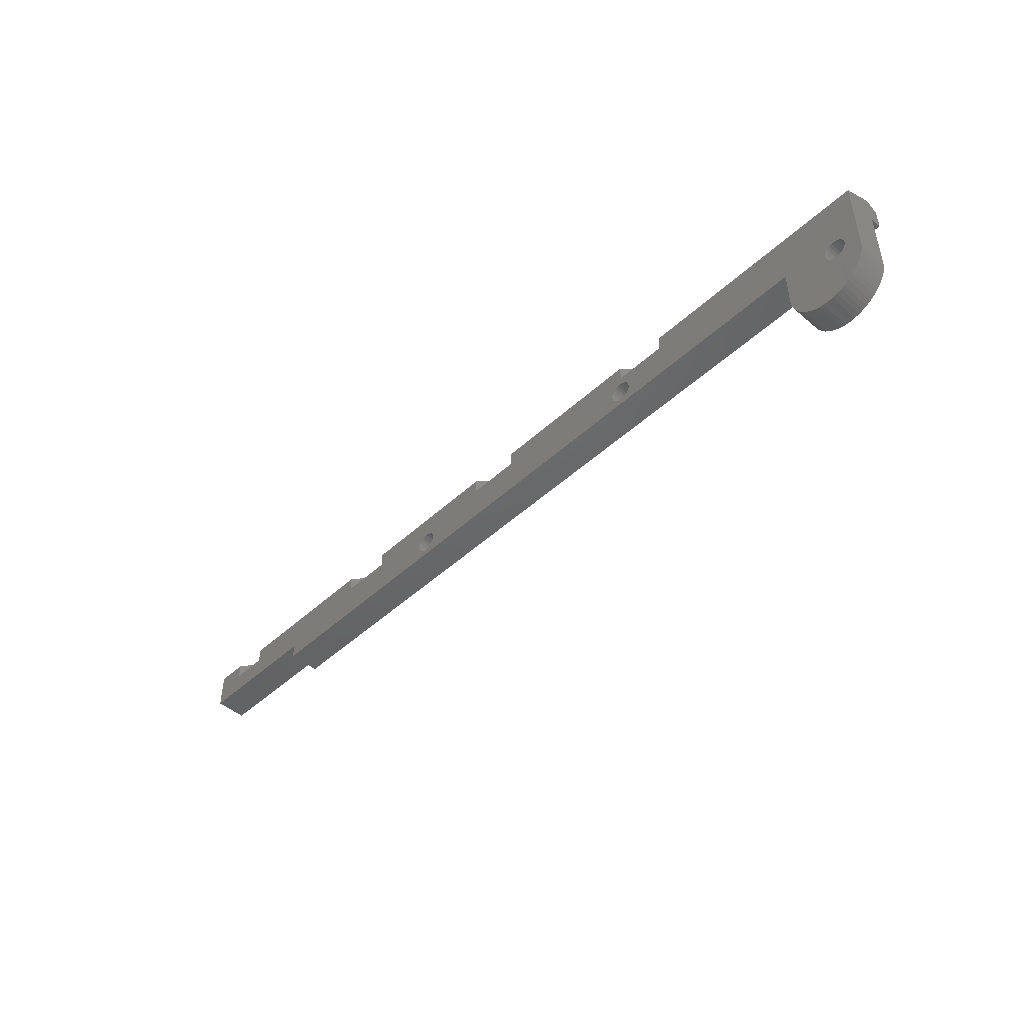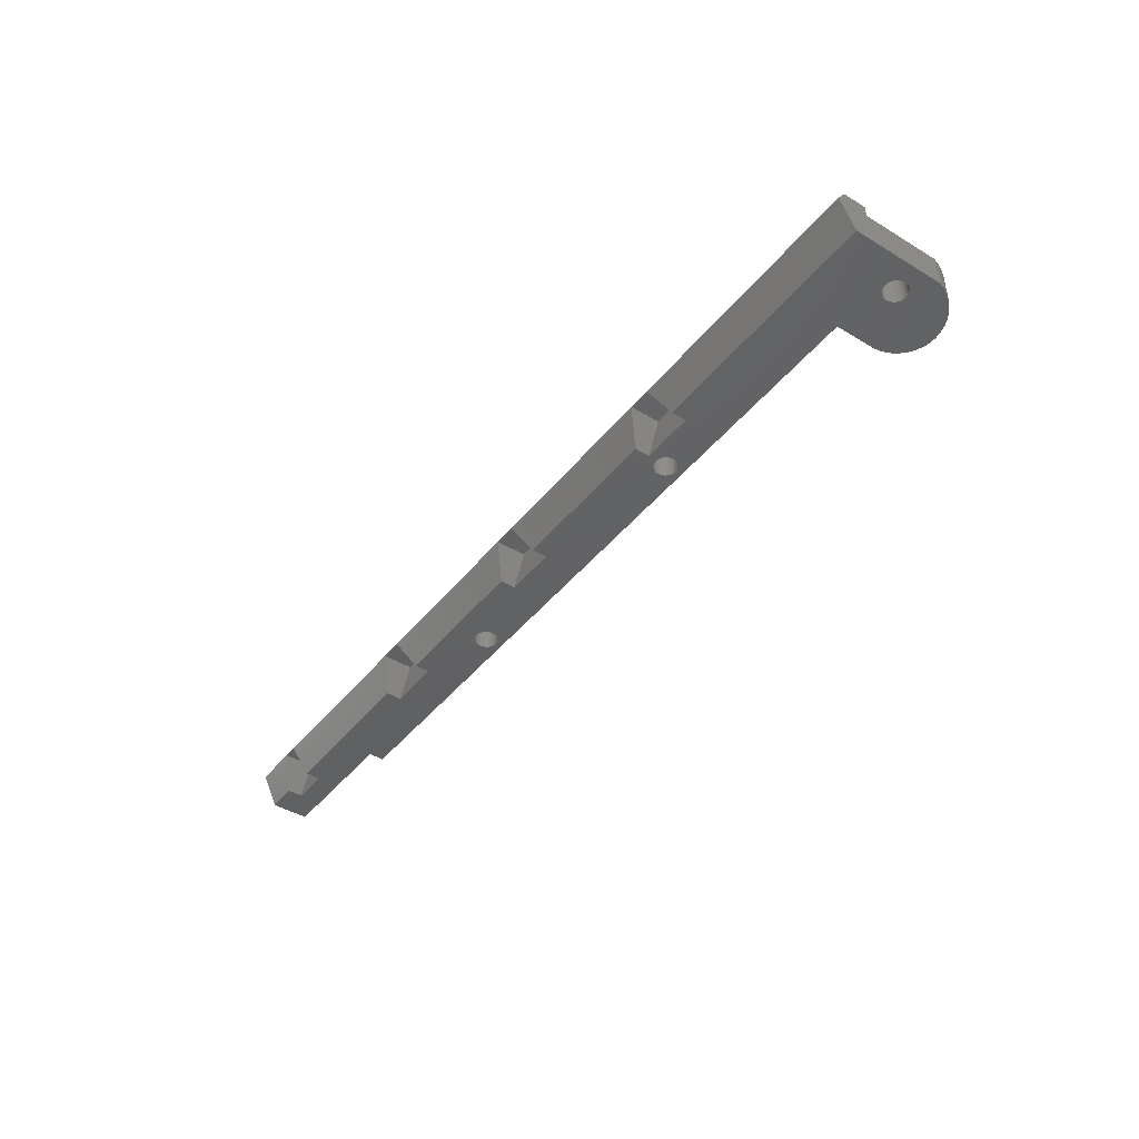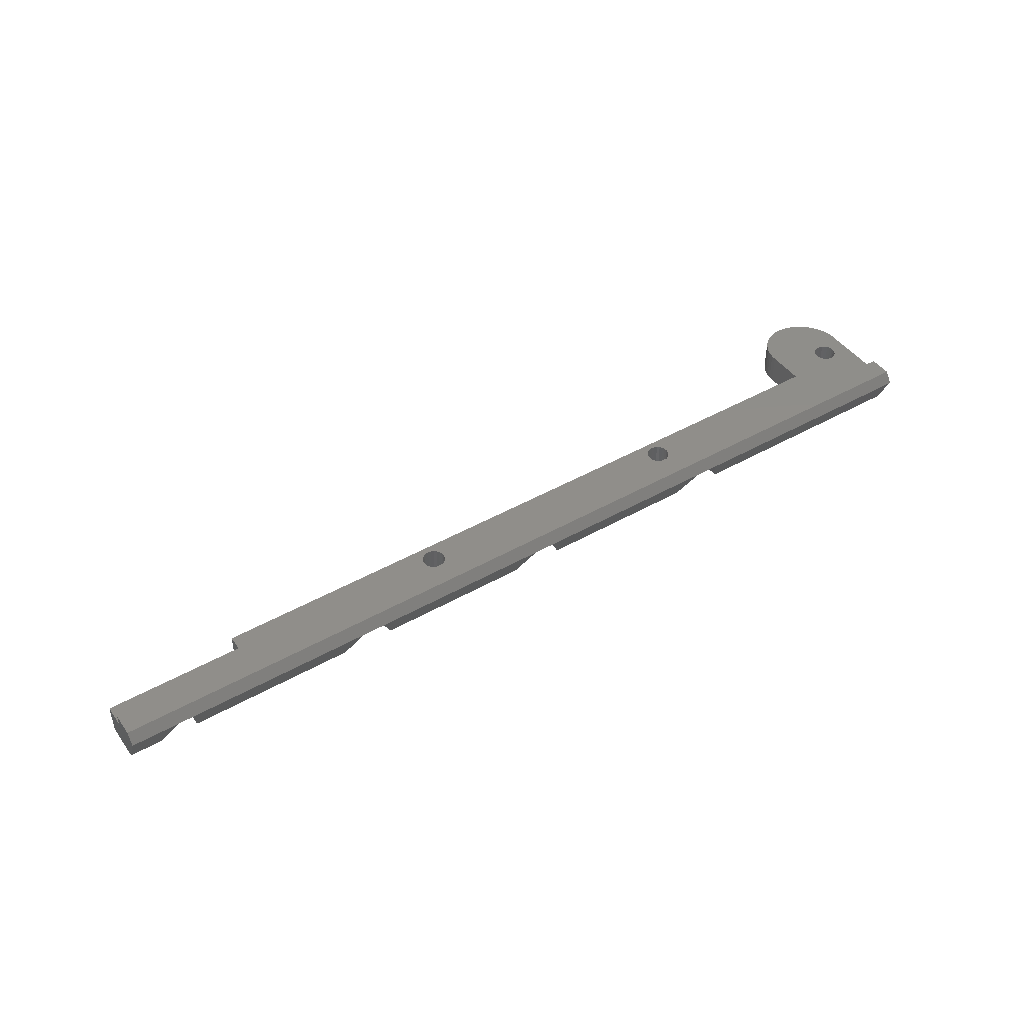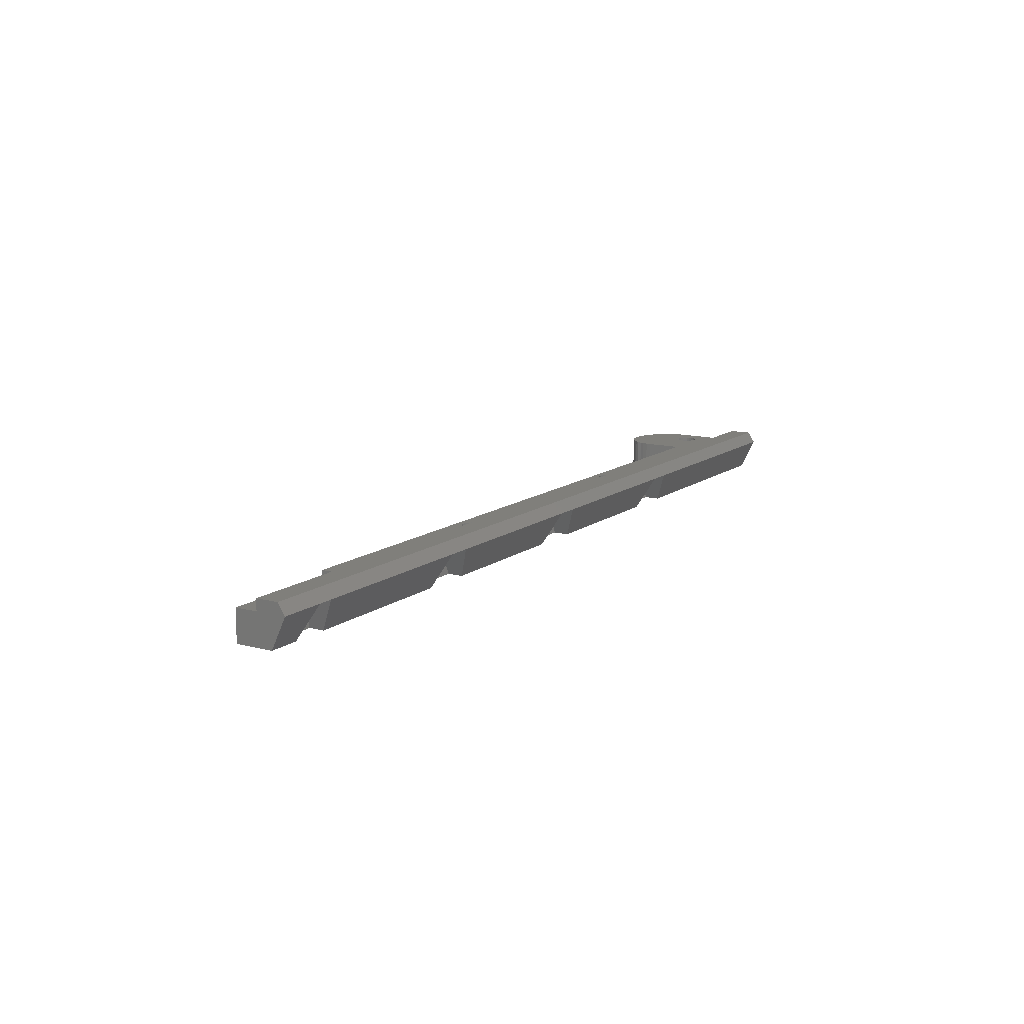
<metadata>
{"format":"stl","ext":"stl","renderer":"f3d","projection":"perspective","resolution":1024,"background":"white","views":[{"elev":-46.8,"azim":-133.8,"up":"+Y"},{"elev":-43.3,"azim":-125.6,"up":"+Z"},{"elev":45.1,"azim":146.7,"up":"+Z"},{"elev":12.6,"azim":121.6,"up":"+Z"}]}
</metadata>
<code>
# stl→obj: 280 verts, 584 faces
v 11.7 4 3.431e-14
v 8.7 2 0
v 8.7 4 3.431e-14
v 8.7 0 0
v 11.7 0 0
v 11.7 2 0
v 81.8 -5 0
v 64 0 0
v 64 -5 0
v 67 0 0
v 81.8 -3 0
v 91.8 0 0
v 93.8 -3 0
v 93.8 0 0
v 36.8 -5 0
v 51.78 -4.099 0
v 36.8 0 0
v 52.17 -4.15 0
v 39.8 0 0
v 51.42 -3.949 0
v 51.11 -3.711 0
v 50.87 -3.4 0
v 50.72 -3.038 0
v 50.67 -2.65 0
v 52.56 -4.099 0
v 52.92 -3.949 0
v 53.23 -3.711 0
v 53.47 -3.4 0
v 53.62 -3.038 0
v 53.67 -2.65 0
v 52.17 -1.15 0
v 51.78 -1.201 0
v 51.42 -1.351 0
v 51.11 -1.589 0
v 50.87 -1.9 0
v 50.72 -2.262 0
v 52.56 -1.201 0
v 52.92 -1.351 0
v 53.23 -1.589 0
v 53.47 -1.9 0
v 53.62 -2.262 0
v 8.7 -5 0
v 12.47 -3.038 0
v 12.62 -3.4 0
v 12.86 -3.711 0
v 13.17 -3.949 0
v 13.53 -4.099 0
v 13.92 -4.15 0
v 12.42 -2.65 0
v 14.31 -4.099 0
v 14.67 -3.949 0
v 14.98 -3.711 0
v 15.22 -3.4 0
v 15.37 -3.038 0
v 15.42 -2.65 0
v 13.92 -1.15 0
v 13.53 -1.201 0
v 13.17 -1.351 0
v 12.86 -1.589 0
v 12.62 -1.9 0
v 12.47 -2.262 0
v 14.31 -1.201 0
v 14.67 -1.351 0
v 14.98 -1.589 0
v 15.22 -1.9 0
v 15.37 -2.262 0
v -22.83 -13.5 1.181e-14
v -22.9 -7.014 2.152e-14
v -23.34 -13.02 1.147e-14
v -22.82 -7.397 2.051e-14
v -22.27 -13.92 1.147e-14
v -22.64 -7.746 1.947e-14
v -22.38 -8.038 1.847e-14
v -22.05 -8.252 1.758e-14
v -21.67 -14.27 1.046e-14
v -21.68 -8.374 1.687e-14
v -21.29 -8.396 1.637e-14
v -21.59 -14.31 9.991e-15
v -21.52 -14.36 9.624e-15
v -21.04 -14.56 8.784e-15
v -20.9 -8.315 1.613e-14
v -20.38 -14.78 6.463e-15
v -20.55 -8.138 1.616e-14
v -20.26 -7.877 1.645e-14
v -19.69 -14.93 3.524e-15
v -20.05 -7.549 1.7e-14
v -19.93 -7.177 1.776e-14
v -19.9 -6.786 1.867e-14
v -25 1.059e-13 6.663e-14
v -21.51 -5.404 2.382e-14
v -21.9 -5.485 2.406e-14
v -22.25 -5.662 2.403e-14
v -22.54 -5.923 2.374e-14
v -22.75 -6.251 2.319e-14
v -25 -10 -3.473e-17
v -24.8 -10.67 3.494e-15
v -24.53 -11.31 6.439e-15
v -22.87 -6.623 2.244e-14
v -24.2 -11.93 8.766e-15
v -23.8 -12.5 1.045e-14
v -21.12 -5.426 2.332e-14
v -20.75 -5.548 2.261e-14
v -20.42 -5.762 2.172e-14
v -20.16 -6.054 2.072e-14
v -14 -5 0
v -19.98 -6.403 1.968e-14
v -19 -15 0
v -18.34 -14.97 0
v -17.7 -14.85 0
v -17.07 -14.64 0
v -16.48 -14.36 0
v -15.93 -13.99 0
v -15.44 -13.56 0
v -15.01 -13.07 0
v -14.64 -12.52 0
v -14.36 -11.93 0
v -14.15 -11.3 0
v -14.03 -10.66 0
v -14 -10 0
v 100 -3 0
v 100 -3.525e-16 0
v 88.8 2 -4.2
v 69 0 -4.2
v 69 2 -4.2
v 81.8 -3 -4.2
v 88.8 0 -4.2
v 93.8 -3 -4.2
v 90.8 0 -4.2
v 93.8 0 -4.2
v 64 -5 -4.2
v 64 0 -4.2
v 81.8 -5 -4.2
v 62 2 -4.2
v 41.8 0 -4.2
v 41.8 2 -4.2
v 51.78 -1.201 -4.2
v 51.42 -1.351 -4.2
v 51.11 -1.589 -4.2
v 50.87 -1.9 -4.2
v 50.72 -2.262 -4.2
v 50.67 -2.65 -4.2
v 52.17 -1.15 -4.2
v 52.56 -1.201 -4.2
v 52.92 -1.351 -4.2
v 53.23 -1.589 -4.2
v 53.47 -1.9 -4.2
v 53.62 -2.262 -4.2
v 53.67 -2.65 -4.2
v 36.8 -5 -4.2
v 52.17 -4.15 -4.2
v 51.78 -4.099 -4.2
v 36.8 0 -4.2
v 51.42 -3.949 -4.2
v 51.11 -3.711 -4.2
v 50.87 -3.4 -4.2
v 50.72 -3.038 -4.2
v 52.56 -4.099 -4.2
v 52.92 -3.949 -4.2
v 53.23 -3.711 -4.2
v 53.47 -3.4 -4.2
v 53.62 -3.038 -4.2
v 62 0 -4.2
v 34.8 2 -4.2
v 13.7 0 -4.2
v 13.7 2 -4.2
v 13.92 -1.15 -4.2
v 14.31 -1.201 -4.2
v 14.67 -1.351 -4.2
v 14.98 -1.589 -4.2
v 15.22 -1.9 -4.2
v 15.37 -2.262 -4.2
v 15.42 -2.65 -4.2
v 8.7 -5 -4.2
v 13.92 -4.15 -4.2
v 13.53 -4.099 -4.2
v 13.17 -3.949 -4.2
v 12.86 -3.711 -4.2
v 12.62 -3.4 -4.2
v 12.47 -3.038 -4.2
v 12.42 -2.65 -4.2
v 14.31 -4.099 -4.2
v 14.67 -3.949 -4.2
v 14.98 -3.711 -4.2
v 15.22 -3.4 -4.2
v 15.37 -3.038 -4.2
v 34.8 0 -4.2
v 8.7 0 -4.2
v 12.62 -1.9 -4.2
v 12.47 -2.262 -4.2
v 12.86 -1.589 -4.2
v 13.17 -1.351 -4.2
v 13.53 -1.201 -4.2
v 6.7 0 -4.2
v 6.7 2 -4.2
v 36.8 2 0
v 36.8 4 3.431e-14
v 67 4 3.431e-14
v 64 2 0
v 64 4 3.431e-14
v 67 2 0
v 95.8 0 -4.2
v 93.8 2 0
v 95.8 2 -4.2
v 39.8 2 0
v 39.8 4 3.431e-14
v 98 -3 -4.2
v 98 2 -4.2
v 100 0 1.5
v -25 3 1.5
v -25 1.059e-13 1.5
v 100 3 1.5
v 100 4 3.431e-14
v 100 2 -4.2
v 100 -3 -4.2
v 93.8 4 3.431e-14
v 91.8 4 3.431e-14
v 90.8 2 -4.2
v -14 -5 -4.2
v -14 -10 -4.2
v -14.03 -10.66 -4.2
v -14.15 -11.3 -4.2
v -14.36 -11.93 -4.2
v -14.64 -12.52 -4.2
v -15.01 -13.07 -4.2
v -15.44 -13.56 -4.2
v -15.93 -13.99 -4.2
v -16.48 -14.36 -4.2
v -17.07 -14.64 -4.2
v -17.7 -14.85 -4.2
v -18.34 -14.97 -4.2
v -19 -15 -4.2
v -21.67 -14.27 -4.195
v -21.52 -14.36 -4.2
v -25 -10 -4.2
v -25 2 -4.2
v -25 2 6.663e-14
v -22.27 -13.92 -4.195
v -24.8 -10.67 -4.195
v -24.53 -11.31 -4.195
v -24.2 -11.93 -4.195
v -23.8 -12.5 -4.195
v -23.34 -13.02 -4.195
v -22.83 -13.5 -4.195
v -22.75 -6.251 -4.2
v -22.54 -5.923 -4.2
v -22.25 -5.662 -4.2
v -21.9 -5.485 -4.2
v -24 -10 -4.2
v -22.87 -6.623 -4.2
v -23.97 -10.66 -4.2
v -23.85 -11.3 -4.2
v -23.64 -11.93 -4.2
v -23.36 -12.52 -4.2
v -22.9 -7.014 -4.2
v -22.99 -13.07 -4.2
v -21.51 -5.404 -4.2
v -21.12 -5.426 -4.2
v -20.75 -5.548 -4.2
v -20.42 -5.762 -4.2
v -20.16 -6.054 -4.2
v -19.98 -6.403 -4.2
v -19.9 -6.786 -4.2
v -19.69 -14.93 -4.2
v -22.56 -13.56 -4.2
v -22.82 -7.397 -4.2
v -22.64 -7.746 -4.2
v -22.38 -8.038 -4.2
v -22.07 -13.99 -4.2
v -22.05 -8.252 -4.2
v -21.68 -8.374 -4.2
v -21.29 -8.396 -4.2
v -21.04 -14.56 -4.2
v -20.9 -8.315 -4.2
v -20.38 -14.78 -4.2
v -20.55 -8.138 -4.2
v -20.26 -7.877 -4.2
v -20.05 -7.549 -4.2
v -19.93 -7.177 -4.2
v -25 4 1.009e-13
v 6.7 4 5.127e-14
f 1 2 3
f 2 1 4
f 4 1 5
f 5 1 6
f 7 8 9
f 8 7 10
f 10 7 11
f 10 11 12
f 12 11 13
f 12 13 14
f 15 16 17
f 16 15 18
f 18 15 9
f 17 16 19
f 19 16 20
f 19 20 21
f 19 21 22
f 19 22 23
f 19 23 24
f 18 9 25
f 25 9 26
f 26 9 27
f 27 9 28
f 28 9 29
f 29 9 30
f 19 31 8
f 31 19 32
f 32 19 33
f 33 19 34
f 34 19 35
f 35 19 36
f 36 19 24
f 8 31 37
f 8 37 38
f 8 38 39
f 8 39 40
f 8 40 41
f 8 41 30
f 8 30 9
f 42 5 4
f 5 42 43
f 43 42 44
f 44 42 45
f 45 42 46
f 46 42 47
f 47 42 48
f 48 42 15
f 5 43 49
f 48 15 50
f 50 15 51
f 51 15 52
f 52 15 53
f 53 15 54
f 54 15 55
f 5 56 17
f 56 5 57
f 57 5 58
f 58 5 59
f 59 5 60
f 60 5 61
f 61 5 49
f 17 56 62
f 17 62 63
f 17 63 64
f 17 64 65
f 17 65 66
f 17 66 55
f 17 55 15
f 67 68 69
f 68 67 70
f 70 67 71
f 70 71 72
f 72 71 73
f 73 71 74
f 74 71 75
f 74 75 76
f 76 75 77
f 77 75 78
f 77 78 79
f 77 79 80
f 77 80 81
f 81 80 82
f 81 82 83
f 83 82 84
f 84 82 85
f 84 85 86
f 86 85 87
f 87 85 88
f 89 90 4
f 90 89 91
f 91 89 92
f 92 89 93
f 93 89 94
f 94 89 95
f 94 95 96
f 94 96 97
f 94 97 98
f 98 97 99
f 98 99 100
f 98 100 69
f 98 69 68
f 4 90 101
f 4 101 102
f 4 102 103
f 4 103 104
f 4 104 105
f 105 104 106
f 105 106 88
f 105 88 85
f 105 85 107
f 105 107 108
f 105 108 109
f 105 109 110
f 105 110 111
f 105 111 112
f 105 112 113
f 105 113 114
f 105 114 115
f 105 115 116
f 105 116 117
f 105 117 118
f 105 118 119
f 4 105 42
f 120 14 13
f 14 120 121
f 122 123 124
f 123 122 125
f 125 122 126
f 125 126 127
f 127 126 128
f 127 128 129
f 123 130 131
f 130 123 132
f 132 123 125
f 13 125 127
f 125 13 11
f 125 7 132
f 7 125 11
f 7 130 132
f 130 7 9
f 133 134 135
f 134 133 136
f 134 136 137
f 134 137 138
f 134 138 139
f 134 139 140
f 134 140 141
f 136 133 142
f 142 133 143
f 143 133 144
f 144 133 145
f 145 133 146
f 146 133 147
f 147 133 148
f 149 150 130
f 150 149 151
f 151 149 152
f 151 152 134
f 151 134 153
f 153 134 154
f 154 134 155
f 155 134 156
f 156 134 141
f 130 150 157
f 130 157 158
f 130 158 159
f 130 159 160
f 130 160 161
f 130 161 148
f 130 148 162
f 162 148 133
f 130 162 131
f 9 149 130
f 149 9 15
f 163 164 165
f 164 163 166
f 166 163 167
f 167 163 168
f 168 163 169
f 169 163 170
f 170 163 171
f 171 163 172
f 173 174 149
f 174 173 175
f 175 173 176
f 176 173 177
f 177 173 178
f 178 173 179
f 179 173 180
f 149 174 181
f 149 181 182
f 149 182 183
f 149 183 184
f 149 184 185
f 149 185 172
f 149 172 186
f 186 172 163
f 149 186 152
f 164 173 187
f 173 164 188
f 173 188 189
f 173 189 180
f 188 164 190
f 190 164 191
f 191 164 192
f 192 164 166
f 15 173 149
f 173 15 42
f 4 164 187
f 164 4 5
f 6 164 5
f 164 6 165
f 4 187 193
f 194 4 193
f 4 194 2
f 17 152 186
f 163 17 186
f 17 163 195
f 196 195 163
f 197 198 199
f 198 197 8
f 8 197 10
f 10 197 200
f 8 131 162
f 133 8 162
f 8 133 198
f 8 123 131
f 123 8 10
f 200 123 10
f 123 200 124
f 12 129 128
f 129 12 14
f 14 201 129
f 202 201 14
f 201 202 203
f 199 198 133
f 17 134 152
f 134 17 19
f 204 134 19
f 134 204 135
f 205 195 196
f 195 205 17
f 17 205 204
f 19 17 204
f 30 161 29
f 161 30 148
f 41 148 30
f 148 41 147
f 40 147 41
f 147 40 146
f 39 146 40
f 146 39 145
f 39 144 145
f 144 39 38
f 38 143 144
f 143 38 37
f 37 142 143
f 142 37 31
f 31 136 142
f 136 31 32
f 32 137 136
f 137 32 33
f 33 138 137
f 138 33 34
f 138 35 139
f 35 138 34
f 139 36 140
f 36 139 35
f 140 24 141
f 24 140 36
f 141 23 156
f 23 141 24
f 156 22 155
f 22 156 23
f 155 21 154
f 21 155 22
f 21 153 154
f 153 21 20
f 20 151 153
f 151 20 16
f 16 150 151
f 150 16 18
f 18 157 150
f 157 18 25
f 25 158 157
f 158 25 26
f 26 159 158
f 159 26 27
f 28 159 27
f 159 28 160
f 29 160 28
f 160 29 161
f 66 172 55
f 172 66 171
f 65 171 66
f 171 65 170
f 64 170 65
f 170 64 169
f 64 168 169
f 168 64 63
f 63 167 168
f 167 63 62
f 62 166 167
f 166 62 56
f 56 192 166
f 192 56 57
f 57 191 192
f 191 57 58
f 58 190 191
f 190 58 59
f 190 60 188
f 60 190 59
f 188 61 189
f 61 188 60
f 189 49 180
f 49 189 61
f 180 43 179
f 43 180 49
f 179 44 178
f 44 179 43
f 178 45 177
f 45 178 44
f 45 176 177
f 176 45 46
f 46 175 176
f 175 46 47
f 47 174 175
f 174 47 48
f 48 181 174
f 181 48 50
f 50 182 181
f 182 50 51
f 51 183 182
f 183 51 52
f 53 183 52
f 183 53 184
f 54 184 53
f 184 54 185
f 55 185 54
f 185 55 172
f 120 127 206
f 127 120 13
f 207 201 203
f 201 127 129
f 127 201 206
f 206 201 207
f 208 209 210
f 209 208 211
f 208 14 121
f 14 208 12
f 12 208 10
f 10 208 8
f 8 208 19
f 19 208 17
f 17 208 5
f 5 208 4
f 4 208 89
f 89 208 210
f 212 208 121
f 208 212 211
f 213 206 207
f 206 213 214
f 120 206 214
f 215 12 216
f 12 215 14
f 14 215 202
f 217 126 122
f 126 217 128
f 42 218 173
f 218 42 105
f 218 119 219
f 119 218 105
f 219 118 220
f 118 219 119
f 220 117 221
f 117 220 118
f 221 116 222
f 116 221 117
f 222 115 223
f 115 222 116
f 223 114 224
f 114 223 115
f 224 113 225
f 113 224 114
f 113 226 225
f 226 113 112
f 112 227 226
f 227 112 111
f 111 228 227
f 228 111 110
f 110 229 228
f 229 110 109
f 109 230 229
f 230 109 108
f 108 231 230
f 231 108 107
f 79 232 233
f 232 79 78
f 232 78 75
f 89 234 95
f 234 89 235
f 235 89 236
f 75 237 232
f 237 75 71
f 96 234 238
f 234 96 95
f 97 238 239
f 238 97 96
f 99 239 240
f 239 99 97
f 100 240 241
f 240 100 99
f 100 242 69
f 242 100 241
f 67 242 243
f 242 67 69
f 71 243 237
f 243 71 67
f 235 244 234
f 244 235 245
f 245 235 246
f 246 235 247
f 247 235 194
f 234 244 248
f 248 244 249
f 248 249 250
f 250 249 251
f 251 249 252
f 252 249 253
f 253 249 254
f 253 254 255
f 247 194 256
f 256 194 257
f 257 194 258
f 258 194 259
f 259 194 260
f 260 194 261
f 261 194 262
f 262 194 218
f 262 218 263
f 263 218 231
f 231 218 230
f 230 218 229
f 229 218 228
f 228 218 227
f 227 218 226
f 226 218 225
f 225 218 224
f 224 218 223
f 223 218 222
f 222 218 221
f 221 218 220
f 220 218 219
f 218 194 193
f 218 193 173
f 173 193 187
f 254 264 255
f 264 254 265
f 264 265 266
f 264 266 267
f 264 267 268
f 268 267 269
f 268 269 232
f 232 269 270
f 232 270 271
f 232 271 233
f 233 271 272
f 272 271 273
f 272 273 274
f 274 273 275
f 274 275 276
f 274 276 263
f 263 276 277
f 263 277 278
f 263 278 262
f 248 238 234
f 238 248 239
f 239 248 240
f 240 248 250
f 240 250 241
f 241 250 251
f 241 251 252
f 241 252 242
f 242 252 253
f 242 253 255
f 242 255 243
f 243 255 264
f 243 264 237
f 237 264 268
f 237 268 232
f 107 263 231
f 263 107 85
f 85 274 263
f 274 85 82
f 82 272 274
f 272 82 80
f 272 79 233
f 79 272 80
f 83 276 275
f 276 83 84
f 86 276 84
f 276 86 277
f 87 277 86
f 277 87 278
f 88 278 87
f 278 88 262
f 106 262 88
f 262 106 261
f 104 261 106
f 261 104 260
f 103 260 104
f 260 103 259
f 103 258 259
f 258 103 102
f 102 257 258
f 257 102 101
f 101 256 257
f 256 101 90
f 90 247 256
f 247 90 91
f 91 246 247
f 246 91 92
f 92 245 246
f 245 92 93
f 244 93 94
f 93 244 245
f 249 94 98
f 94 249 244
f 254 98 68
f 98 254 249
f 265 68 70
f 68 265 254
f 266 70 72
f 70 266 265
f 267 72 73
f 72 267 266
f 267 74 269
f 74 267 73
f 269 76 270
f 76 269 74
f 270 77 271
f 77 270 76
f 77 273 271
f 273 77 81
f 81 275 273
f 275 81 83
f 209 89 210
f 89 209 236
f 236 209 279
f 280 1 3
f 1 280 196
f 196 280 205
f 205 280 199
f 199 280 197
f 197 280 216
f 216 280 215
f 215 280 212
f 212 280 211
f 211 280 279
f 211 279 209
f 3 2 194
f 215 203 202
f 215 207 203
f 207 215 213
f 213 215 212
f 213 120 214
f 120 213 121
f 121 213 212
f 217 12 128
f 12 217 216
f 197 124 200
f 197 122 124
f 122 197 217
f 217 197 216
f 205 135 204
f 205 133 135
f 133 205 199
f 1 165 6
f 1 163 165
f 163 1 196
f 279 235 236
f 279 194 235
f 194 279 280
f 280 3 194

</code>
